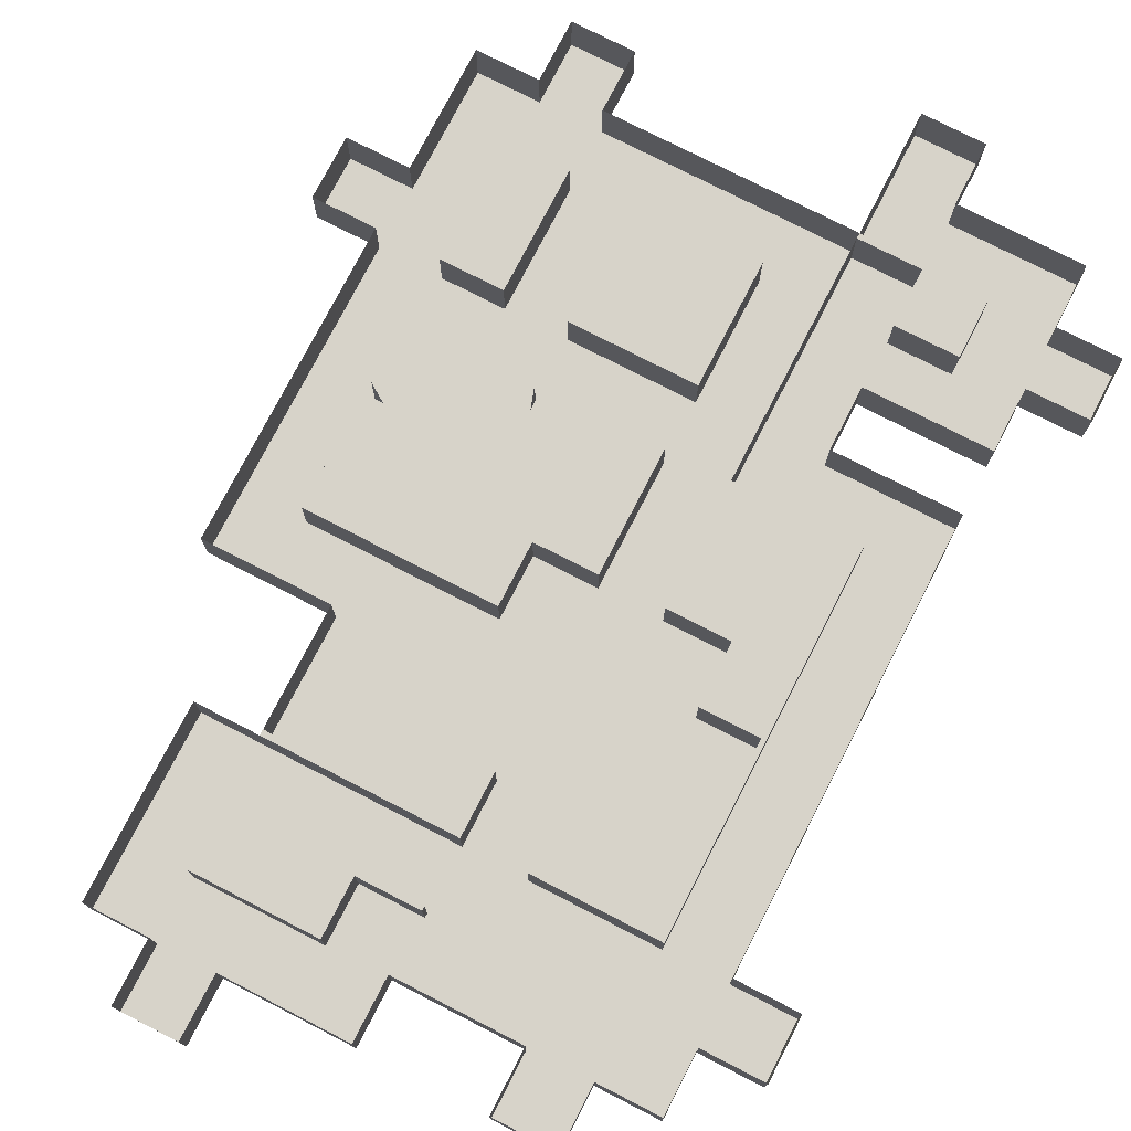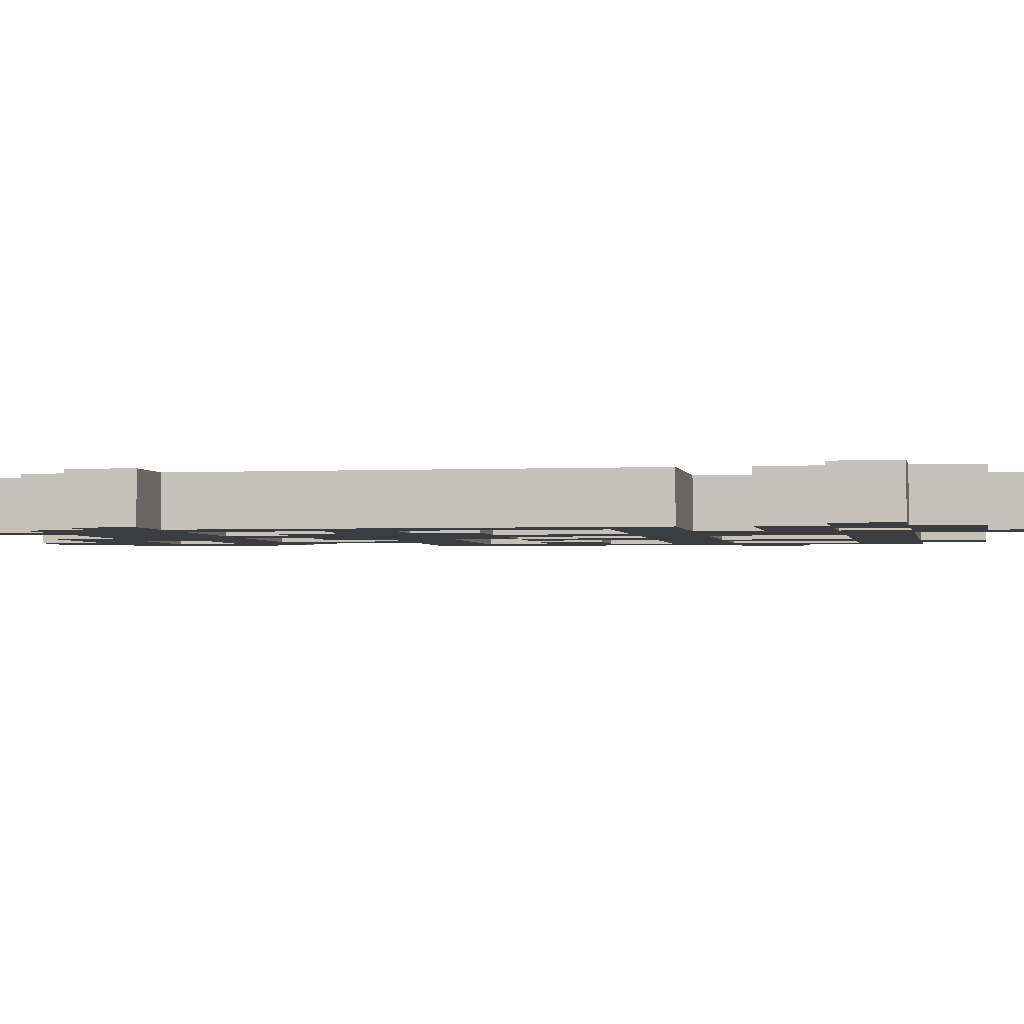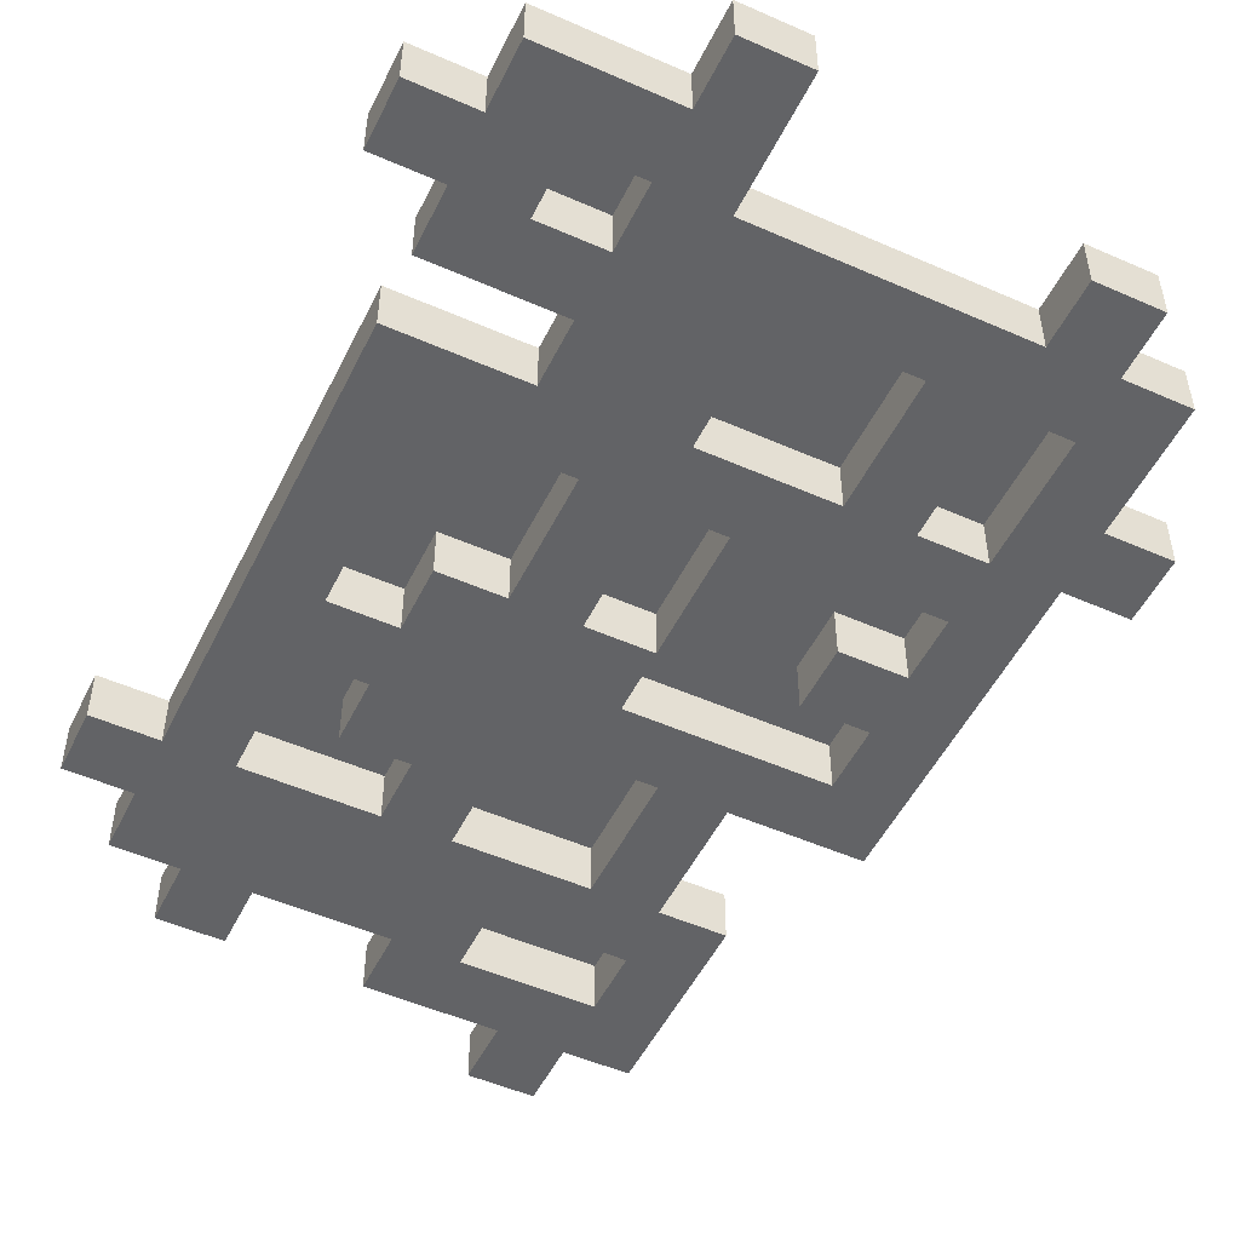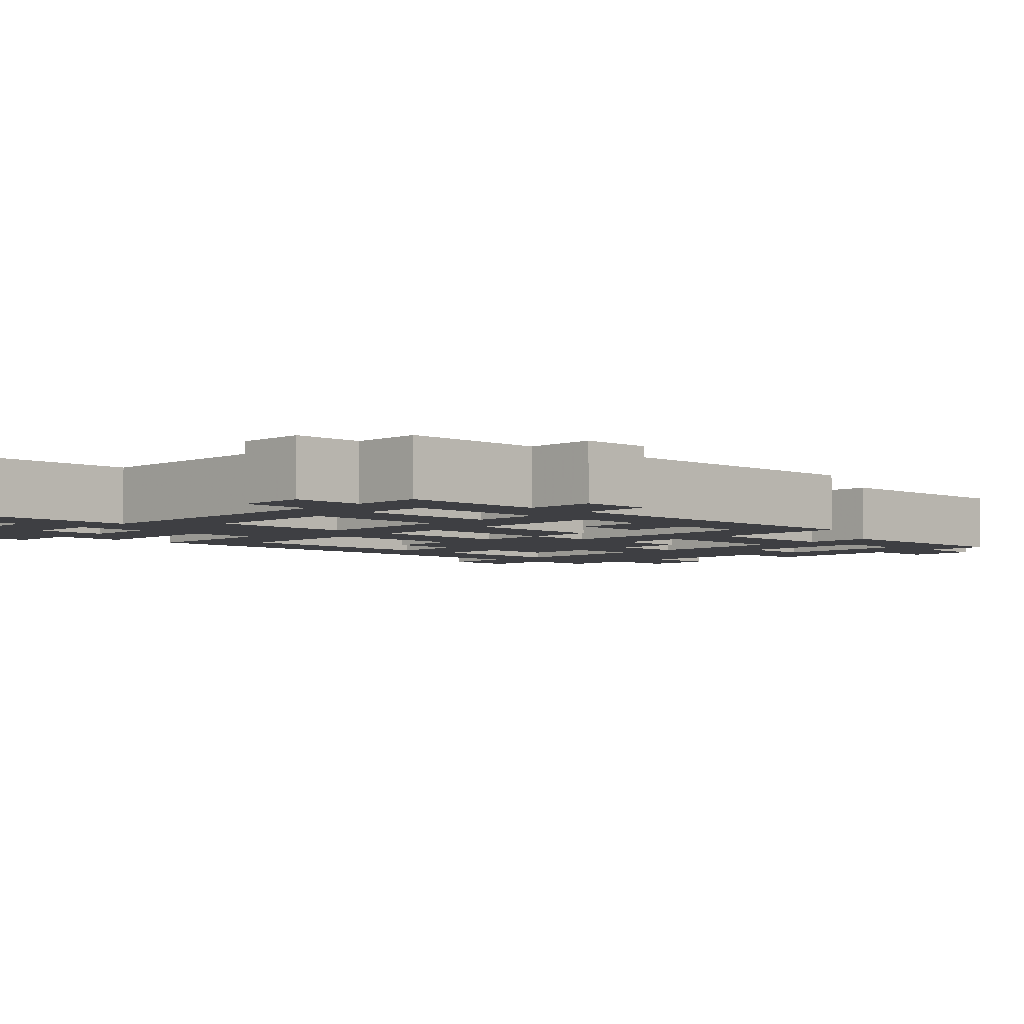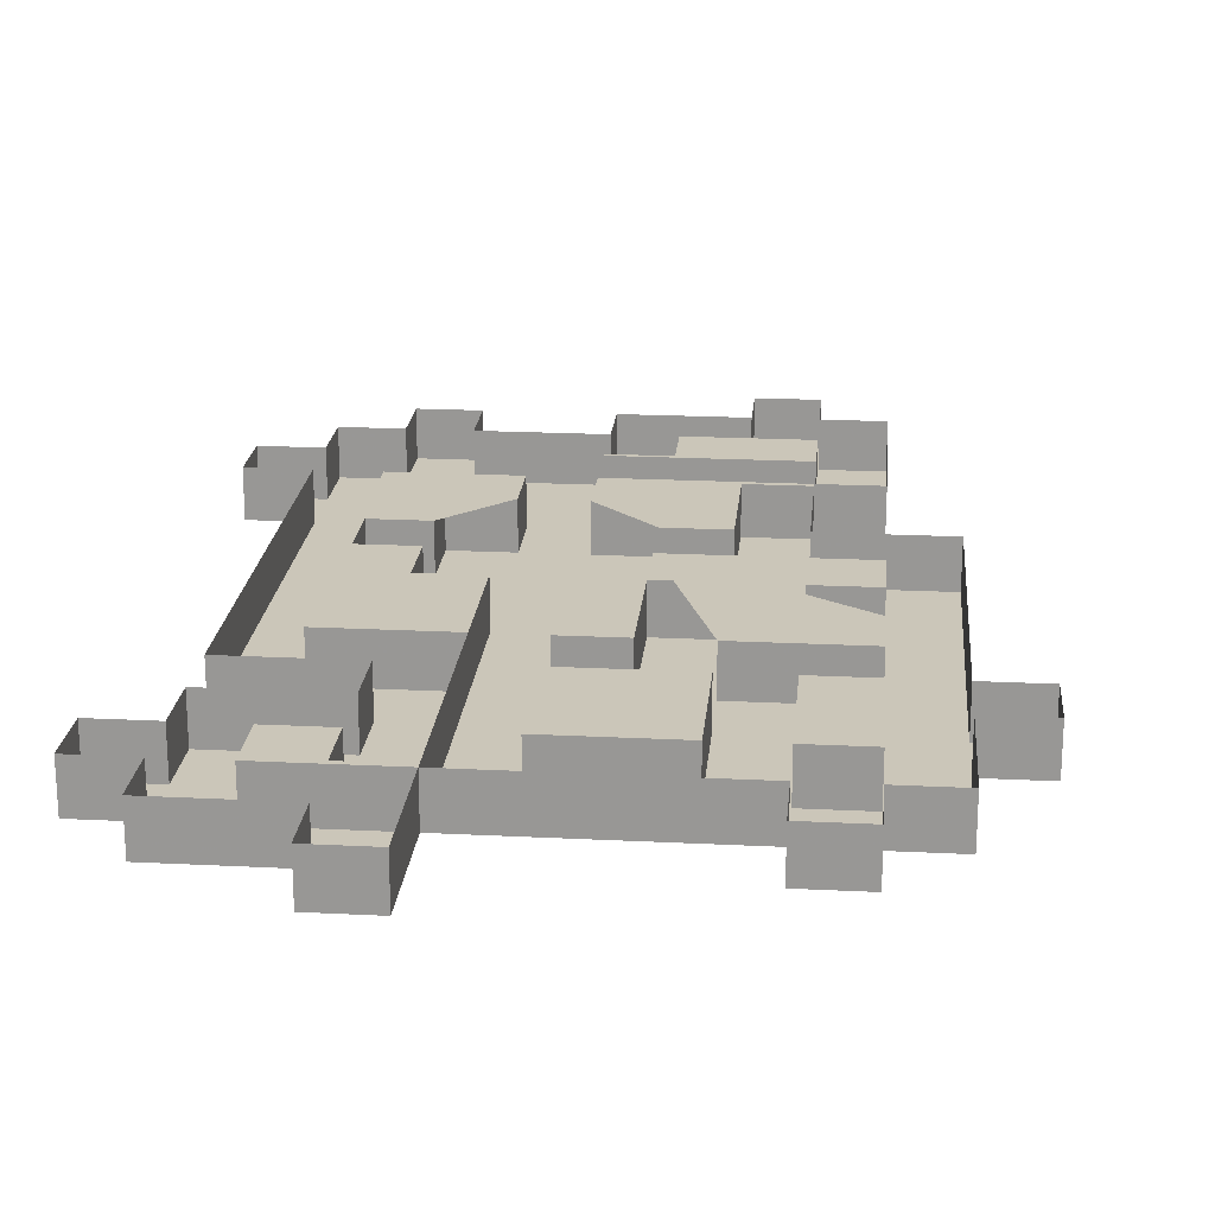
<metadata>
{"format":"obj","ext":"obj","renderer":"f3d","projection":"perspective","resolution":1024,"background":"white","views":[{"elev":76.1,"azim":27.2,"up":"+Y"},{"elev":-2.3,"azim":100.5,"up":"+Y"},{"elev":-50.9,"azim":154.3,"up":"+Y"},{"elev":-4.2,"azim":-134.0,"up":"+Y"},{"elev":20.9,"azim":-174.8,"up":"+Y"}]}
</metadata>
<code>
o Plane
v -1.207 0.1141 -0.6057
v 0.7927 0.1141 -0.6057
v -1.207 0.1141 -2.606
v -3.207 0.1141 1.394
v 2.793 0.1141 1.394
v 0.7927 0.1141 -2.606
v 2.793 0.1141 -0.6057
v 2.793 0.1141 -2.606
v -3.207 0.1141 -0.6057
v -3.207 0.1141 -2.606
v -1.207 0.1141 1.394
v 0.7927 0.1141 1.394
v -1.207 0.1141 -4.606
v 0.7927 0.1141 -4.606
v 2.793 0.1141 -4.606
v -5.207 0.1141 -0.6057
v -5.207 0.1141 -2.606
v -7.207 0.1141 -0.6057
v -7.207 0.1141 -2.606
v -9.207 0.1141 -0.6057
v -9.207 0.1141 -2.606
v -11.21 0.1141 -0.6057
v -11.21 0.1141 -2.606
v -5.207 0.1141 1.394
v -7.207 0.1141 1.394
v -5.207 0.1141 3.394
v -7.207 0.1141 3.394
v -9.207 0.1141 -4.606
v -11.21 0.1141 -4.606
v -9.207 0.1141 -6.606
v -11.21 0.1141 -6.606
v -9.207 0.1141 -8.606
v -11.21 0.1141 -8.606
v -7.207 0.1141 -4.606
v -7.207 0.1141 -6.606
v -9.207 0.1141 -10.61
v -11.21 0.1141 -10.61
v -9.207 0.1141 -12.61
v -11.21 0.1141 -12.61
v -9.207 0.1141 -14.61
v -11.21 0.1141 -14.61
v -9.207 0.1141 -16.61
v -11.21 0.1141 -16.61
v -7.207 0.1141 -8.606
v -7.207 0.1141 -10.61
v -5.207 0.1141 -8.606
v -5.207 0.1141 -10.61
v -3.207 0.1141 -8.606
v -3.207 0.1141 -10.61
v -1.207 0.1141 -8.606
v -1.207 0.1141 -10.61
v 0.7927 0.1141 -8.606
v 0.7927 0.1141 -10.61
v -1.207 0.1141 -6.606
v 0.7927 0.1141 -6.606
v -5.207 0.1141 -6.606
v -3.207 0.1141 -6.606
v -5.207 0.1141 -4.606
v -3.207 0.1141 -4.606
v -7.207 0.1141 -12.61
v -5.207 0.1141 -12.61
v -7.207 0.1141 -14.61
v -5.207 0.1141 -14.61
v -7.207 0.1141 -16.61
v -5.207 0.1141 -16.61
v -9.207 0.1141 -18.61
v -7.207 0.1141 -18.61
v -3.207 0.1141 -14.61
v -3.207 0.1141 -16.61
v -1.207 0.1141 -14.61
v -1.207 0.1141 -16.61
v 0.7927 0.1141 -14.61
v -1.207 0.1141 -12.61
v 0.7927 0.1141 -12.61
v -5.207 0.1141 5.394
v -7.207 0.1141 5.394
v -9.207 0.1141 3.394
v -9.207 0.1141 5.394
v -3.207 0.1141 3.394
v -3.207 0.1141 5.394
v -1.207 0.1141 3.394
v -1.207 0.1141 5.394
v 0.7927 0.1141 3.394
v 0.7927 0.1141 5.394
v 2.793 0.1141 3.394
v 2.793 0.1141 5.394
v 4.793 0.1141 3.394
v 6.793 0.1141 3.394
v 6.793 0.1141 5.394
v 8.793 0.1141 3.394
v 8.793 0.1141 5.394
v 2.793 1.668 1.394
v -3.207 1.668 1.394
v 4.793 0.1141 -0.6057
v 6.793 0.1141 -0.6057
v 6.793 0.1141 -2.606
v 4.793 0.1141 1.394
v 6.793 0.1141 1.394
v 4.793 0.1141 -4.606
v 6.793 0.1141 -4.606
v 4.793 0.1141 -6.606
v 6.793 0.1141 -6.606
v 4.793 0.1141 -8.606
v 6.793 0.1141 -8.606
v 4.793 0.1141 -10.61
v 6.793 0.1141 -10.61
v 2.793 0.1141 -8.606
v 2.793 0.1141 -10.61
v 2.793 0.1141 -12.61
v 2.793 0.1141 -14.61
v 0.7927 0.1141 -16.61
v 2.793 0.1141 -16.61
v 0.7927 0.1141 -18.61
v 2.793 0.1141 -18.61
v 0.7927 0.1141 -20.61
v 2.793 0.1141 -20.61
v 4.793 0.1141 -12.61
v 4.793 0.1141 -14.61
v 4.793 0.1141 -16.61
v 4.793 0.1141 -18.61
v 6.793 0.1141 -12.61
v 6.793 0.1141 -14.61
v 6.793 0.1141 -16.61
v 6.793 0.1141 -18.61
v 8.793 0.1141 -14.61
v 8.793 0.1141 -16.61
v -7.207 0.1141 7.394
v -9.207 0.1141 7.394
v -7.207 0.1141 9.394
v -9.207 0.1141 9.394
v -5.207 0.1141 7.394
v -5.207 0.1141 9.394
v -3.207 0.1141 7.394
v -3.207 0.1141 9.394
v -1.207 0.1141 7.394
v -1.207 0.1141 9.394
v 0.7927 0.1141 7.394
v 2.793 0.1141 7.394
v 4.793 0.1141 5.394
v 4.793 0.1141 7.394
v 6.793 0.1141 7.394
v 2.793 0.1141 9.394
v 4.793 0.1141 9.394
v -7.207 0.1141 11.39
v -5.207 0.1141 11.39
v 2.793 1.668 -0.6057
v 2.793 1.668 -2.606
v -3.207 1.668 -0.6057
v -3.207 1.668 -2.606
v -1.207 1.668 1.394
v 0.7927 1.668 1.394
v -1.207 1.668 -4.606
v 0.7927 1.668 -4.606
v 2.793 1.668 -4.606
v -5.207 1.668 -0.6057
v -5.207 1.668 -2.606
v -7.207 1.668 -0.6057
v -7.207 1.668 -2.606
v -9.207 1.668 -0.6057
v -9.207 1.668 -2.606
v -11.21 1.668 -0.6057
v -11.21 1.668 -2.606
v -5.207 1.668 1.394
v -7.207 1.668 1.394
v -5.207 1.668 3.394
v -7.207 1.668 3.394
v -9.207 1.668 -4.606
v -11.21 1.668 -4.606
v -9.207 1.668 -6.606
v -11.21 1.668 -6.606
v -9.207 1.668 -8.606
v -11.21 1.668 -8.606
v -7.207 1.668 -4.606
v -7.207 1.668 -6.606
v -9.207 1.668 -10.61
v -11.21 1.668 -10.61
v -9.207 1.668 -12.61
v -11.21 1.668 -12.61
v -9.207 1.668 -14.61
v -11.21 1.668 -14.61
v -9.207 1.668 -16.61
v -11.21 1.668 -16.61
v -7.207 1.668 -8.606
v -7.207 1.668 -10.61
v -5.207 1.668 -8.606
v -5.207 1.668 -10.61
v -3.207 1.668 -8.606
v -3.207 1.668 -10.61
v -1.207 1.668 -8.606
v -1.207 1.668 -10.61
v 0.7927 1.668 -8.606
v 0.7927 1.668 -10.61
v -1.207 1.668 -6.606
v 0.7927 1.668 -6.606
v -5.207 1.668 -6.606
v -3.207 1.668 -6.606
v -5.207 1.668 -4.606
v -3.207 1.668 -4.606
v -7.207 1.668 -12.61
v -5.207 1.668 -12.61
v -7.207 1.668 -14.61
v -5.207 1.668 -14.61
v -7.207 1.668 -16.61
v -5.207 1.668 -16.61
v -9.207 1.668 -18.61
v -7.207 1.668 -18.61
v -3.207 1.668 -14.61
v -3.207 1.668 -16.61
v -1.207 1.668 -14.61
v -1.207 1.668 -16.61
v -1.207 1.668 -12.61
v -5.207 1.668 5.394
v -7.207 1.668 5.394
v -9.207 1.668 3.394
v -9.207 1.668 5.394
v -3.207 1.668 3.394
v -3.207 1.668 5.394
v -1.207 1.668 3.394
v -1.207 1.668 5.394
v 0.7927 1.668 3.394
v 2.793 1.668 3.394
v 4.793 1.668 3.394
v 6.793 1.668 3.394
v 8.793 1.668 3.394
v 8.793 1.668 5.394
v 4.793 1.668 -0.6057
v 6.793 1.668 -0.6057
v 6.793 1.668 -2.606
v 4.793 1.668 1.394
v 6.793 1.668 1.394
v 4.793 1.668 -4.606
v 6.793 1.668 -4.606
v 4.793 1.668 -6.606
v 6.793 1.668 -6.606
v 4.793 1.668 -8.606
v 6.793 1.668 -8.606
v 4.793 1.668 -10.61
v 6.793 1.668 -10.61
v 2.793 1.668 -8.606
v 2.793 1.668 -10.61
v 0.7927 1.668 -12.61
v 2.793 1.668 -12.61
v 0.7927 1.668 -14.61
v 2.793 1.668 -14.61
v 0.7927 1.668 -16.61
v 2.793 1.668 -16.61
v 0.7927 1.668 -18.61
v 2.793 1.668 -18.61
v 0.7927 1.668 -20.61
v 2.793 1.668 -20.61
v 4.793 1.668 -12.61
v 4.793 1.668 -14.61
v 4.793 1.668 -16.61
v 4.793 1.668 -18.61
v 6.793 1.668 -12.61
v 6.793 1.668 -14.61
v 6.793 1.668 -16.61
v 6.793 1.668 -18.61
v 8.793 1.668 -14.61
v 8.793 1.668 -16.61
v -7.207 1.668 7.394
v -9.207 1.668 7.394
v -7.207 1.668 9.394
v -9.207 1.668 9.394
v -5.207 1.668 7.394
v -5.207 1.668 9.394
v -3.207 1.668 7.394
v -3.207 1.668 9.394
v -1.207 1.668 7.394
v -1.207 1.668 9.394
v 0.7927 1.668 7.394
v 2.793 1.668 7.394
v 4.793 1.668 7.394
v 6.793 1.668 5.394
v 6.793 1.668 7.394
v 2.793 1.668 9.394
v 4.793 1.668 9.394
v -7.207 1.668 11.39
v -5.207 1.668 11.39
v 4.793 0.1141 -2.606
v 4.793 1.668 -2.606
v -13.21 0.1141 -10.61
v -13.21 0.1141 -12.61
v -13.21 1.668 -10.61
v -13.21 1.668 -12.61
v -3.207 0.1141 5.534
v -1.207 0.1141 5.534
v -3.207 1.668 5.534
v -1.207 1.668 5.534
v 0.7927 0.1141 -16.43
v 2.793 0.1141 -16.43
v 0.7927 1.668 -16.43
v 2.793 1.668 -16.43
v -5.207 0.1141 3.208
v -7.207 0.1141 3.208
v -5.207 1.668 3.208
v -7.207 1.668 3.208
v 4.65 0.1141 -0.6057
v 4.65 0.1141 -2.606
v 4.65 1.668 -0.6057
v 4.65 1.668 -2.606
f 9 10 17 16
f 11 1 9 4
f 5 7 2 12
f 1 3 10 9
f 2 1 11 12
f 14 6 8 15
f 1 2 6 3
f 6 2 7 8
f 3 6 14 13
f 16 17 19 18
f 18 19 21 20
f 20 21 23 22
f 16 18 25 24
f 24 25 27 26
f 23 21 28 29
f 29 28 30 31
f 31 30 32 33
f 30 28 34 35
f 33 32 36 37
f 37 36 38 39
f 39 38 40 41
f 41 40 42 43
f 36 32 44 45
f 45 44 46 47
f 47 46 48 49
f 49 48 50 51
f 51 50 52 53
f 13 14 55 54
f 50 54 55 52
f 48 46 56 57
f 57 56 58 59
f 45 47 61 60
f 60 61 63 62
f 62 63 65 64
f 40 62 64 42
f 42 64 67 66
f 65 63 68 69
f 69 68 70 71
f 72 70 73 74
f 53 74 73 51
f 26 27 76 75
f 76 27 77 78
f 26 75 80 79
f 79 80 82 81
f 81 82 84 83
f 83 84 86 85
f 88 89 91 90
f 11 81 83 12
f 87 88 98 97
f 94 97 98 95
f 99 100 102 101
f 101 102 104 103
f 103 104 106 105
f 103 105 108 107
f 52 107 108 53
f 111 112 114 113
f 113 114 116 115
f 114 112 119 120
f 110 109 117 118
f 120 119 123 124
f 118 117 121 122
f 119 118 122 123
f 123 122 125 126
f 76 78 128 127
f 127 128 130 129
f 127 129 132 131
f 131 132 134 133
f 133 134 136 135
f 80 133 135 82
f 140 138 142 143
f 132 129 144 145
f 37 39 283 282
f 80 82 287 286
f 112 111 290 291
f 27 26 294 295
f 10 3 13 59
f 71 70 72 111
f 85 86 139 87
f 87 139 89 88
f 8 7 94 280
f 280 94 95 96
f 280 96 100 99
f 53 108 109 74
f 74 109 110 72
f 72 110 112 111
f 82 135 137 84
f 84 137 138 86
f 86 138 140 139
f 139 140 141 89
f 94 280 299 298
f 144 129 263 278
f 121 117 251 255
f 85 87 222 221
f 4 9 148 93
f 21 19 158 160
f 113 115 249 247
f 38 36 175 177
f 29 31 170 168
f 118 119 253 252
f 5 12 151 92
f 47 49 188 186
f 138 137 271 272
f 99 101 233 231
f 22 23 162 161
f 116 114 248 250
f 26 79 216 165
f 94 7 146 226
f 48 57 196 187
f 102 100 232 234
f 62 40 179 201
f 20 22 161 159
f 80 75 212 217
f 39 41 180 178
f 131 133 267 265
f 15 8 147 154
f 96 95 227 228
f 56 46 185 195
f 109 108 240 242
f 126 125 259 260
f 40 38 177 179
f 134 132 266 268
f 59 58 197 198
f 31 33 172 170
f 123 126 260 257
f 49 51 190 188
f 7 5 92 146
f 101 103 235 233
f 66 67 206 205
f 114 120 254 248
f 79 81 218 216
f 43 42 181 182
f 135 136 270 269
f 57 59 198 196
f 73 70 209 211
f 32 30 169 171
f 125 122 256 259
f 90 91 225 224
f 50 48 187 189
f 104 102 234 236
f 42 66 205 181
f 16 24 163 155
f 119 112 246 253
f 82 219 289 287
f 41 43 182 180
f 58 56 195 197
f 35 34 173 174
f 88 90 224 223
f 52 53 192 191
f 105 106 238 237
f 67 64 203 206
f 25 18 157 164
f 110 118 252 244
f 136 134 268 270
f 87 97 229 222
f 111 245 292 290
f 51 73 211 190
f 30 35 174 169
f 76 127 261 213
f 141 140 273 275
f 166 27 295 297
f 117 109 242 251
f 133 80 217 267
f 98 88 223 230
f 45 60 199 184
f 17 10 149 156
f 75 76 213 212
f 34 28 167 173
f 128 78 215 262
f 143 142 276 277
f 106 104 236 238
f 65 69 208 204
f 24 26 165 163
f 122 121 255 256
f 36 45 184 175
f 97 94 226 229
f 61 47 186 200
f 112 110 244 246
f 129 130 264 263
f 140 143 277 273
f 68 63 202 207
f 27 25 164 166
f 124 123 257 258
f 44 32 171 183
f 95 98 230 227
f 33 37 176 172
f 13 54 193 152
f 142 138 272 276
f 103 107 239 235
f 120 124 258 254
f 83 85 221 220
f 9 16 155 148
f 60 62 201 199
f 19 17 156 158
f 111 113 247 245
f 78 77 214 215
f 130 128 262 264
f 81 11 150 218
f 55 14 153 194
f 145 144 278 279
f 23 29 168 162
f 108 105 237 240
f 69 71 210 208
f 137 135 269 271
f 63 61 200 202
f 12 83 220 151
f 54 50 189 193
f 132 145 279 266
f 107 52 191 239
f 70 68 207 209
f 28 21 160 167
f 46 44 183 185
f 11 4 93 150
f 100 96 228 232
f 64 65 204 203
f 18 20 159 157
f 115 116 250 249
f 77 27 166 214
f 127 131 265 261
f 52 55 194 191
f 14 15 154 153
f 148 155 163 165 216 218 150 93
f 151 220 221 222 229 226 146 92
f 175 184 199 201 179 177
f 188 190 211 209 207 202 200 186
f 213 261 265 267 217 212
f 244 252 253 246
f 282 283 285 284
f 178 285 283 39
f 37 282 284 176
f 286 287 289 288
f 217 80 286 288
f 219 217 288 289
f 80 217 219 82
f 291 290 292 293
f 246 112 291 293
f 245 246 293 292
f 245 111 112 246
f 295 294 296 297
f 26 165 296 294
f 165 166 297 296
f 27 166 165 26
f 298 300 301 299
f 280 281 301 299
f 8 280 281 147
f 10 59 198 149
f 71 111 245 210
f 59 13 152 198
f 53 74 241 192
f 74 72 243 241
f 89 141 275 274
f 91 89 274 225
f 72 111 245 243
f 280 99 231 281
f 94 280 281 226
f 154 147 281 231 233 235 239 191 194 153
f 198 152 193 189 187 196
f 226 94 298 300
f 281 226 300 301
f 149 198 197 195 185 183 171 169 174 173 167 160 158 156

</code>
